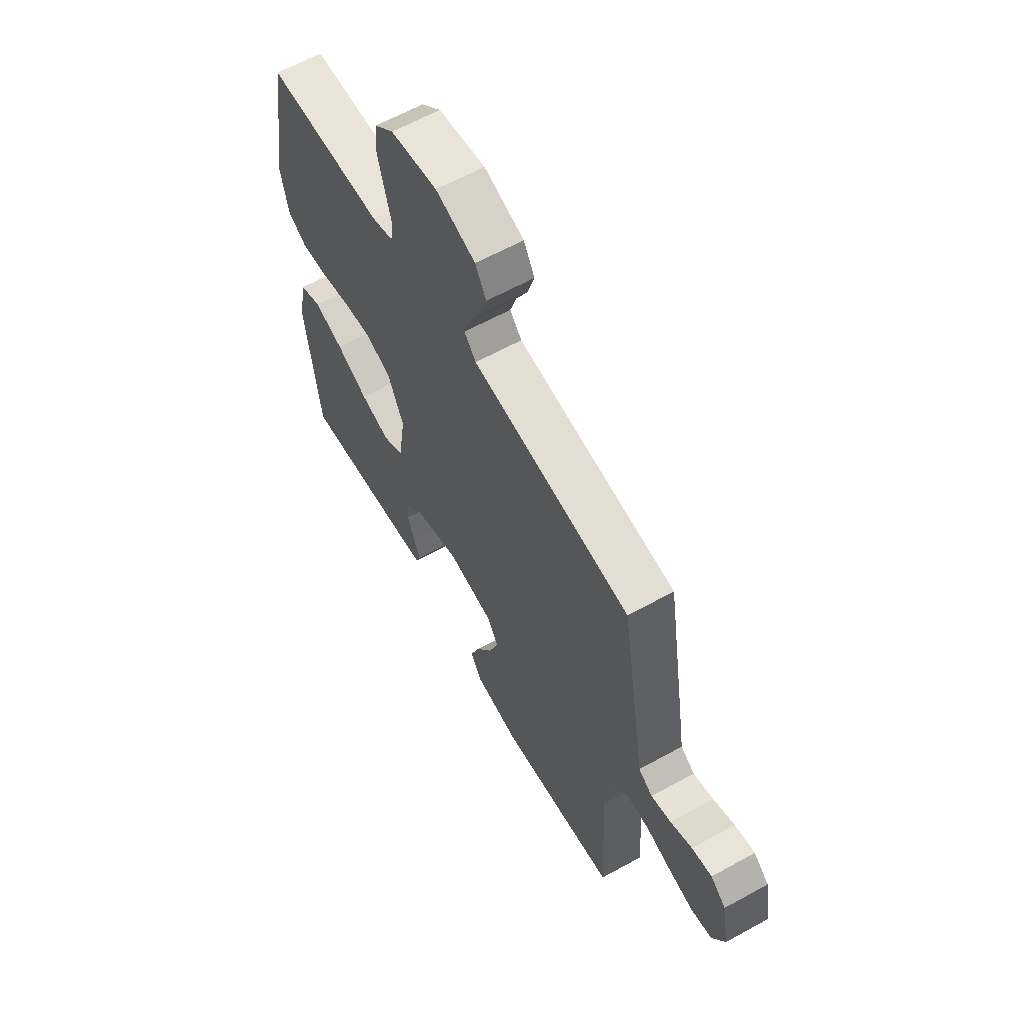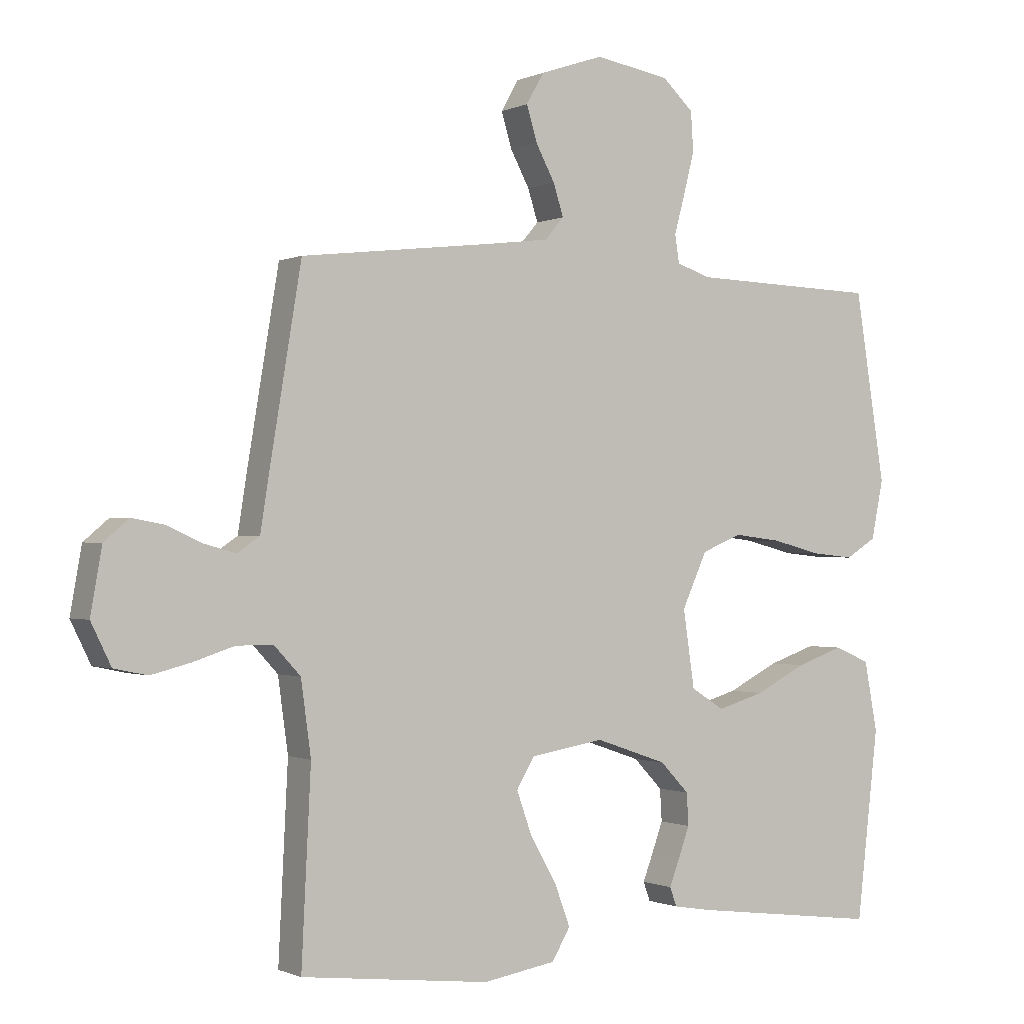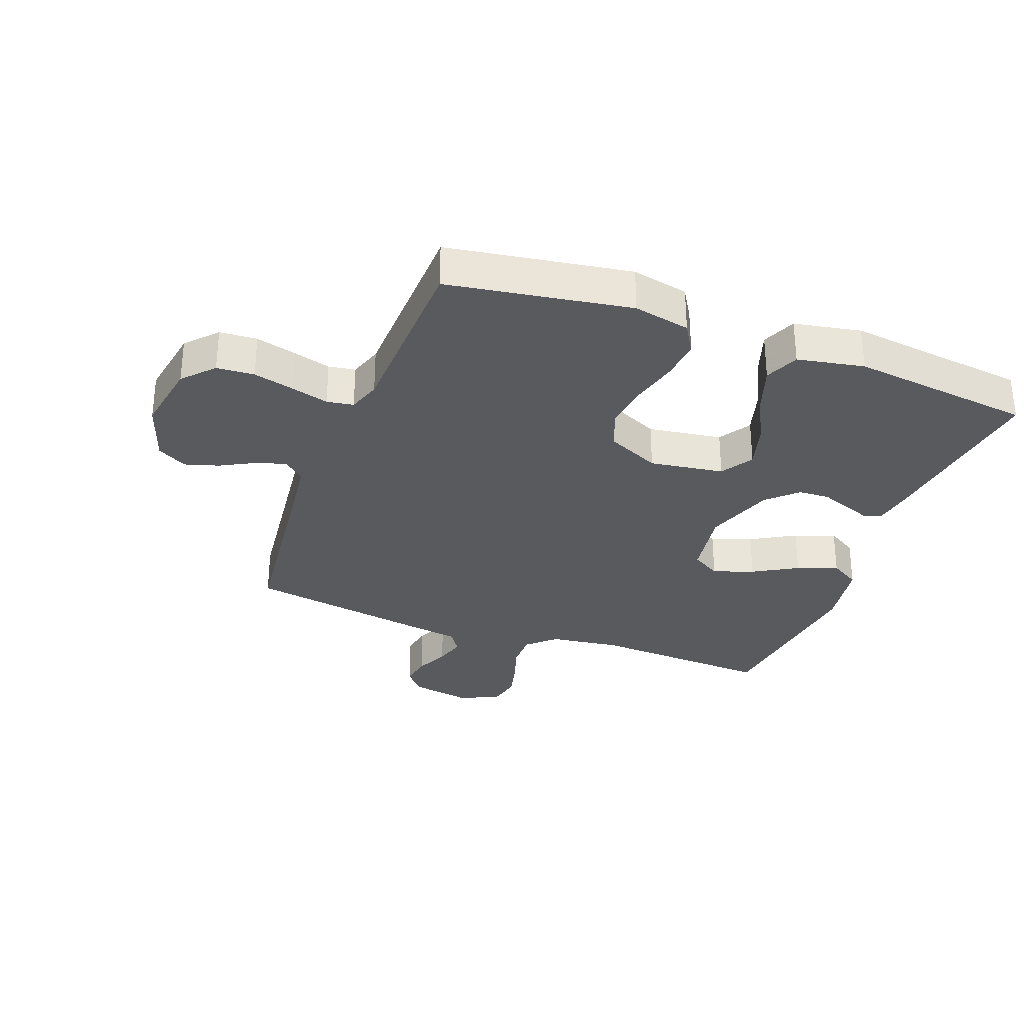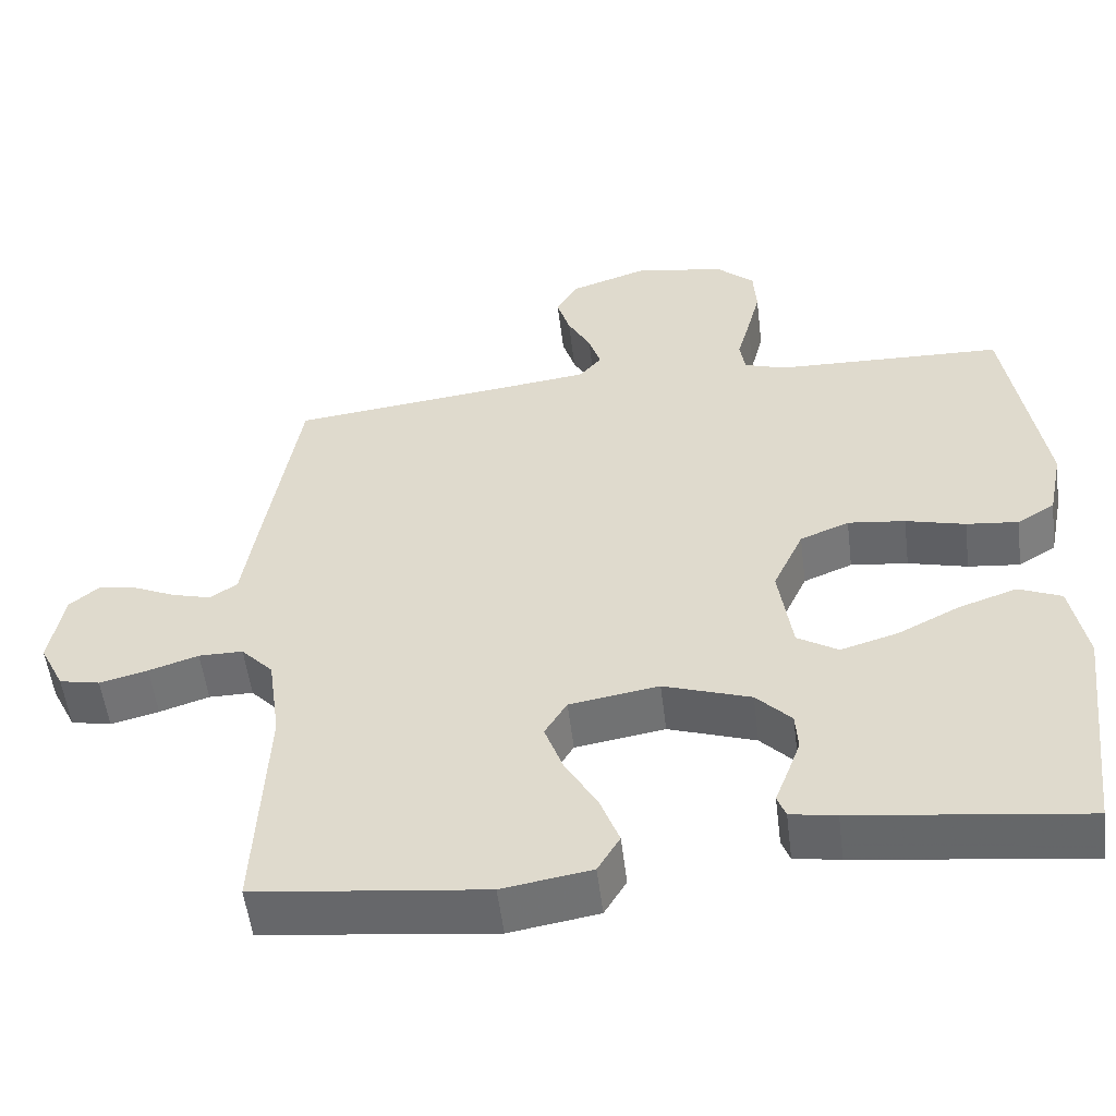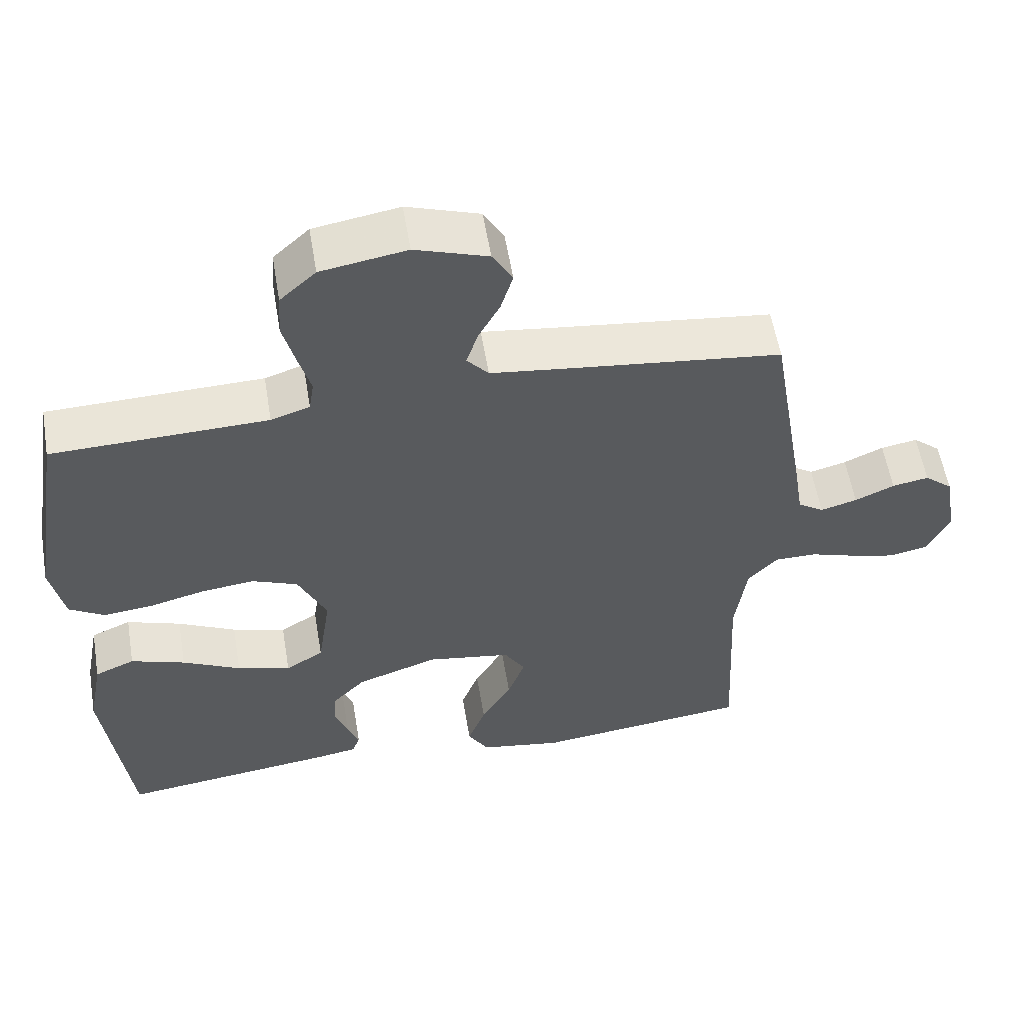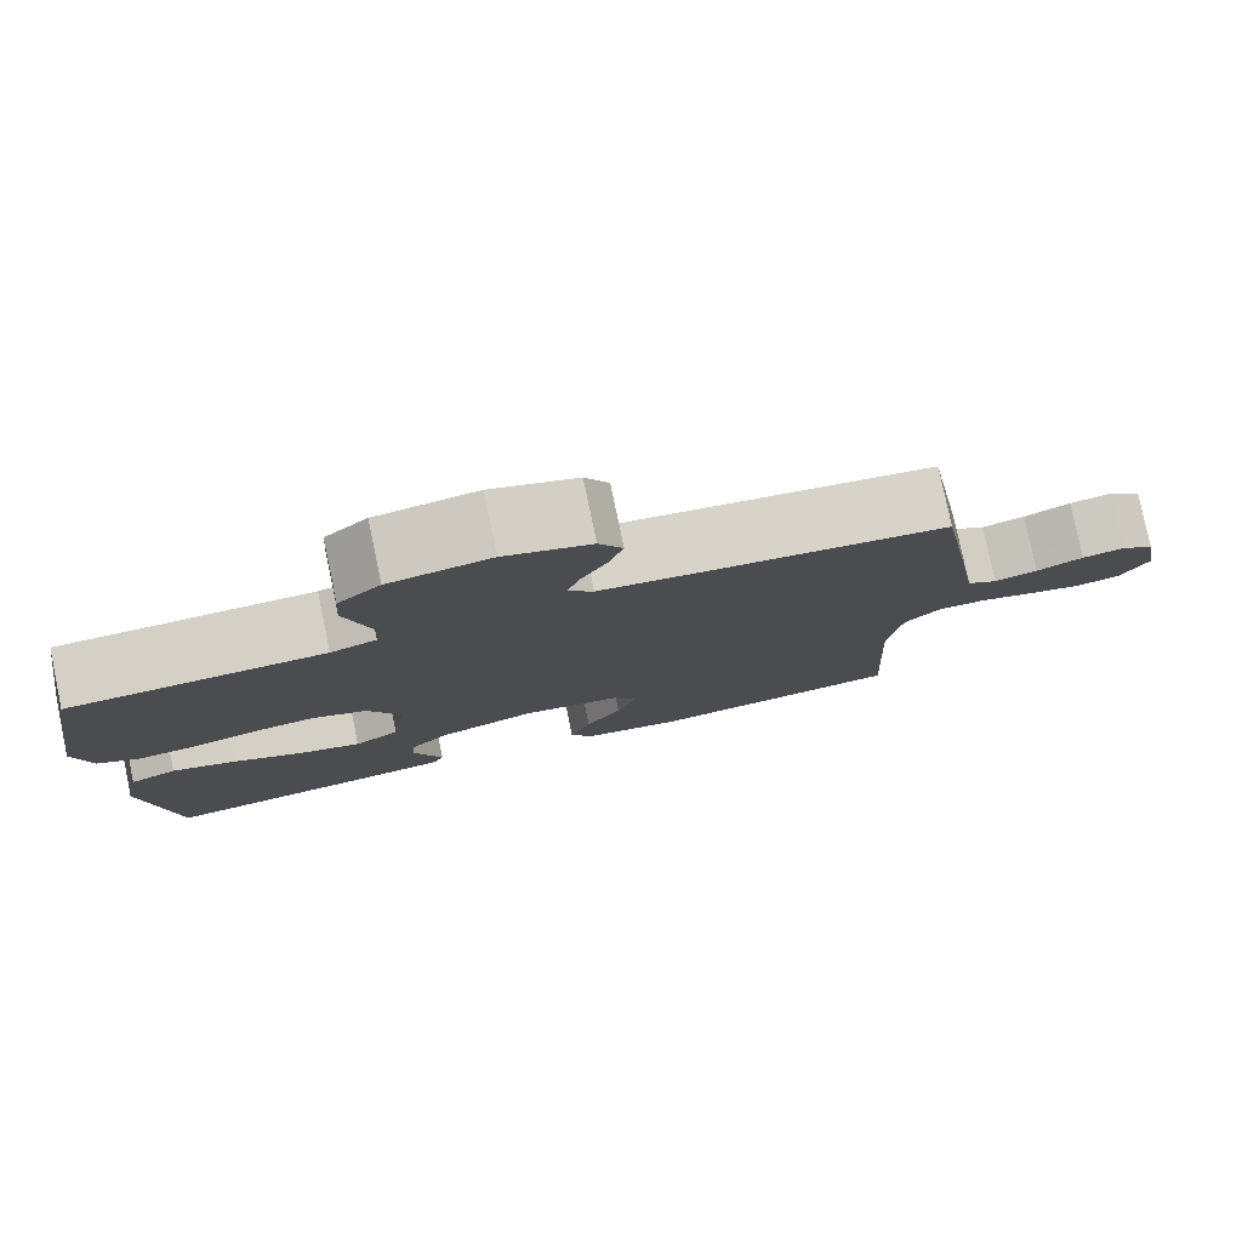
<metadata>
{"format":"obj","ext":"obj","renderer":"f3d","projection":"perspective","resolution":1024,"background":"white","views":[{"elev":62.2,"azim":-119.3,"up":"+Z"},{"elev":-0.6,"azim":-32.2,"up":"+Z"},{"elev":-31.2,"azim":69.4,"up":"+Y"},{"elev":-53.8,"azim":7.0,"up":"+Z"},{"elev":56.9,"azim":170.5,"up":"+Z"},{"elev":79.5,"azim":168.2,"up":"+Z"}]}
</metadata>
<code>
v -0.5 0.07 0.5
v -0.2 0.07 0.535
v -0.096 0.07 0.548
v -0.066 0.07 0.583
v -0.082 0.07 0.633
v -0.112 0.07 0.689
v -0.129 0.07 0.745
v -0.101 0.07 0.794
v 0 0.07 0.828
v 0.119 0.07 0.808
v 0.169 0.07 0.762
v 0.173 0.07 0.7
v 0.156 0.07 0.633
v 0.139 0.07 0.571
v 0.146 0.07 0.527
v 0.2 0.07 0.509
v 0.5 0.07 0.5
v 0.548 0.07 0.2
v 0.529 0.07 0.107
v 0.48 0.07 0.077
v 0.412 0.07 0.084
v 0.334 0.07 0.104
v 0.259 0.07 0.113
v 0.195 0.07 0.087
v 0.155 0.07 0
v 0.173 0.07 -0.122
v 0.226 0.07 -0.155
v 0.301 0.07 -0.133
v 0.382 0.07 -0.092
v 0.458 0.07 -0.066
v 0.514 0.07 -0.09
v 0.535 0.07 -0.2
v 0.5 0.07 -0.5
v 0.2 0.07 -0.462
v 0.14 0.07 -0.452
v 0.129 0.07 -0.422
v 0.145 0.07 -0.38
v 0.163 0.07 -0.331
v 0.16 0.07 -0.28
v 0.114 0.07 -0.232
v 0 0.07 -0.193
v -0.117 0.07 -0.212
v -0.146 0.07 -0.26
v -0.122 0.07 -0.327
v -0.08 0.07 -0.4
v -0.055 0.07 -0.467
v -0.084 0.07 -0.516
v -0.2 0.07 -0.535
v -0.5 0.07 -0.5
v -0.485 0.07 -0.2
v -0.501 0.07 -0.084
v -0.543 0.07 -0.039
v -0.601 0.07 -0.039
v -0.666 0.07 -0.06
v -0.729 0.07 -0.076
v -0.782 0.07 -0.065
v -0.814 0.07 0
v -0.796 0.07 0.102
v -0.757 0.07 0.135
v -0.706 0.07 0.126
v -0.651 0.07 0.101
v -0.6 0.07 0.087
v -0.564 0.07 0.111
v -0.55 0.07 0.2
v -0.5 0 0.5
v -0.2 0 0.535
v -0.096 0 0.548
v -0.066 0 0.583
v -0.082 0 0.633
v -0.112 0 0.689
v -0.129 0 0.745
v -0.101 0 0.794
v 0 0 0.828
v 0.119 0 0.808
v 0.169 0 0.762
v 0.173 0 0.7
v 0.156 0 0.633
v 0.139 0 0.571
v 0.146 0 0.527
v 0.2 0 0.509
v 0.5 0 0.5
v 0.548 0 0.2
v 0.529 0 0.107
v 0.48 0 0.077
v 0.412 0 0.084
v 0.334 0 0.104
v 0.259 0 0.113
v 0.195 0 0.087
v 0.155 0 0
v 0.173 0 -0.122
v 0.226 0 -0.155
v 0.301 0 -0.133
v 0.382 0 -0.092
v 0.458 0 -0.066
v 0.514 0 -0.09
v 0.535 0 -0.2
v 0.5 0 -0.5
v 0.2 0 -0.462
v 0.14 0 -0.452
v 0.129 0 -0.422
v 0.145 0 -0.38
v 0.163 0 -0.331
v 0.16 0 -0.28
v 0.114 0 -0.232
v 0 0 -0.193
v -0.117 0 -0.212
v -0.146 0 -0.26
v -0.122 0 -0.327
v -0.08 0 -0.4
v -0.055 0 -0.467
v -0.084 0 -0.516
v -0.2 0 -0.535
v -0.5 0 -0.5
v -0.485 0 -0.2
v -0.501 0 -0.084
v -0.543 0 -0.039
v -0.601 0 -0.039
v -0.666 0 -0.06
v -0.729 0 -0.076
v -0.782 0 -0.065
v -0.814 0 0
v -0.796 0 0.102
v -0.757 0 0.135
v -0.706 0 0.126
v -0.651 0 0.101
v -0.6 0 0.087
v -0.564 0 0.111
v -0.55 0 0.2
f 63 64 1 2
f 58 59 60 61
f 58 61 62
f 57 58 62
f 56 57 62
f 53 54 55 56
f 53 56 62 63
f 47 48 49 50
f 47 50 51
f 44 45 46 47
f 43 44 47 51
f 42 43 51 52
f 34 35 36 37
f 34 37 38
f 33 34 38 39
f 28 29 30 31
f 27 28 31 32
f 19 20 21 22
f 19 22 23
f 16 17 18 19
f 15 16 19 23
f 11 12 13 14
f 9 10 11 14
f 9 14 15
f 5 6 7 8
f 4 5 8 9
f 53 63 2 3
f 52 53 3
f 41 42 52 3
f 40 41 3 4
f 27 32 33 39
f 26 27 39 40
f 25 26 40 4
f 9 15 23 24
f 4 9 24 25
f 66 65 128 127
f 125 124 123 122
f 126 125 122
f 126 122 121
f 126 121 120
f 120 119 118 117
f 127 126 120 117
f 114 113 112 111
f 115 114 111
f 111 110 109 108
f 115 111 108 107
f 116 115 107 106
f 101 100 99 98
f 102 101 98
f 103 102 98 97
f 95 94 93 92
f 96 95 92 91
f 86 85 84 83
f 87 86 83
f 83 82 81 80
f 87 83 80 79
f 78 77 76 75
f 78 75 74 73
f 79 78 73
f 72 71 70 69
f 73 72 69 68
f 67 66 127 117
f 67 117 116
f 67 116 106 105
f 68 67 105 104
f 103 97 96 91
f 104 103 91 90
f 68 104 90 89
f 88 87 79 73
f 89 88 73 68
f 1 65 66 2
f 2 66 67 3
f 3 67 68 4
f 4 68 69 5
f 5 69 70 6
f 6 70 71 7
f 7 71 72 8
f 8 72 73 9
f 9 73 74 10
f 10 74 75 11
f 11 75 76 12
f 12 76 77 13
f 13 77 78 14
f 14 78 79 15
f 15 79 80 16
f 16 80 81 17
f 17 81 82 18
f 18 82 83 19
f 19 83 84 20
f 20 84 85 21
f 21 85 86 22
f 22 86 87 23
f 23 87 88 24
f 24 88 89 25
f 25 89 90 26
f 26 90 91 27
f 27 91 92 28
f 28 92 93 29
f 29 93 94 30
f 30 94 95 31
f 31 95 96 32
f 32 96 97 33
f 33 97 98 34
f 34 98 99 35
f 35 99 100 36
f 36 100 101 37
f 37 101 102 38
f 38 102 103 39
f 39 103 104 40
f 40 104 105 41
f 41 105 106 42
f 42 106 107 43
f 43 107 108 44
f 44 108 109 45
f 45 109 110 46
f 46 110 111 47
f 47 111 112 48
f 48 112 113 49
f 49 113 114 50
f 50 114 115 51
f 51 115 116 52
f 52 116 117 53
f 53 117 118 54
f 54 118 119 55
f 55 119 120 56
f 56 120 121 57
f 57 121 122 58
f 58 122 123 59
f 59 123 124 60
f 60 124 125 61
f 61 125 126 62
f 62 126 127 63
f 63 127 128 64
f 64 128 65 1

</code>
